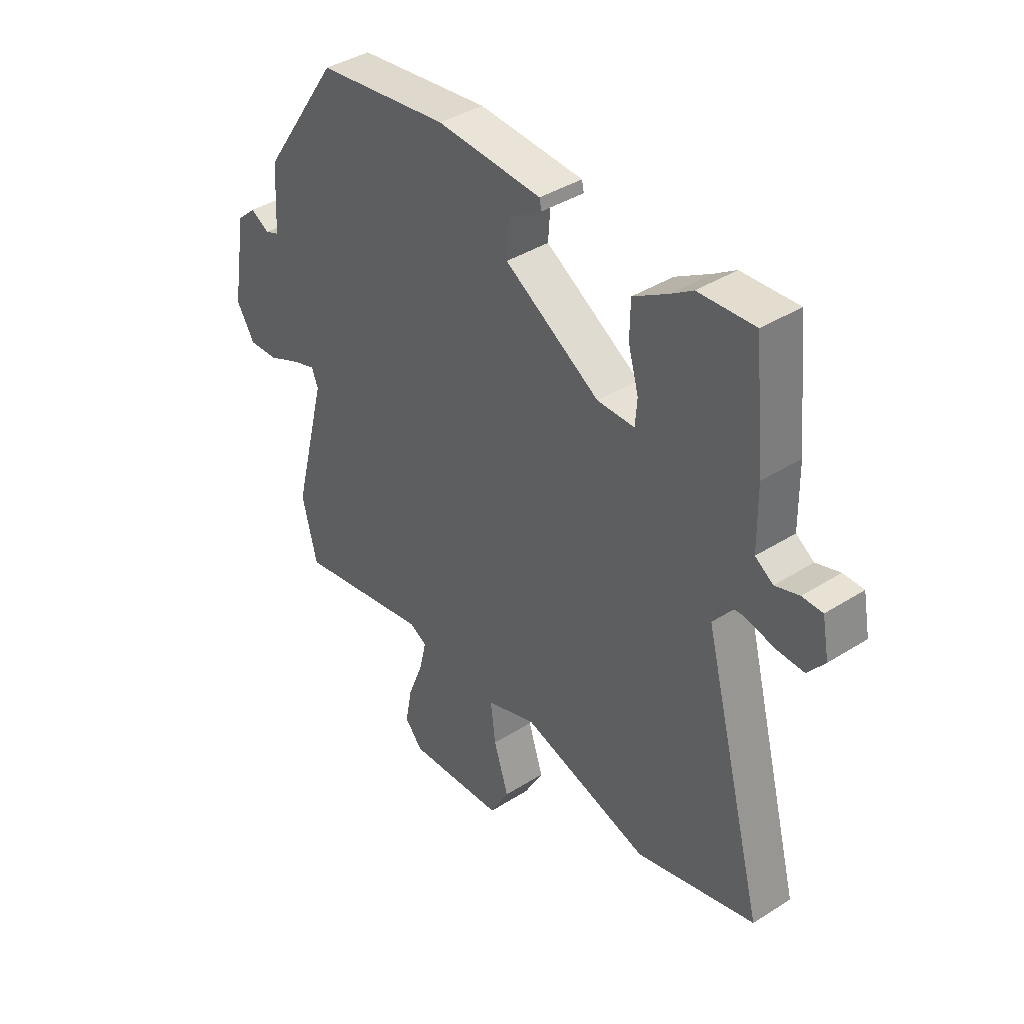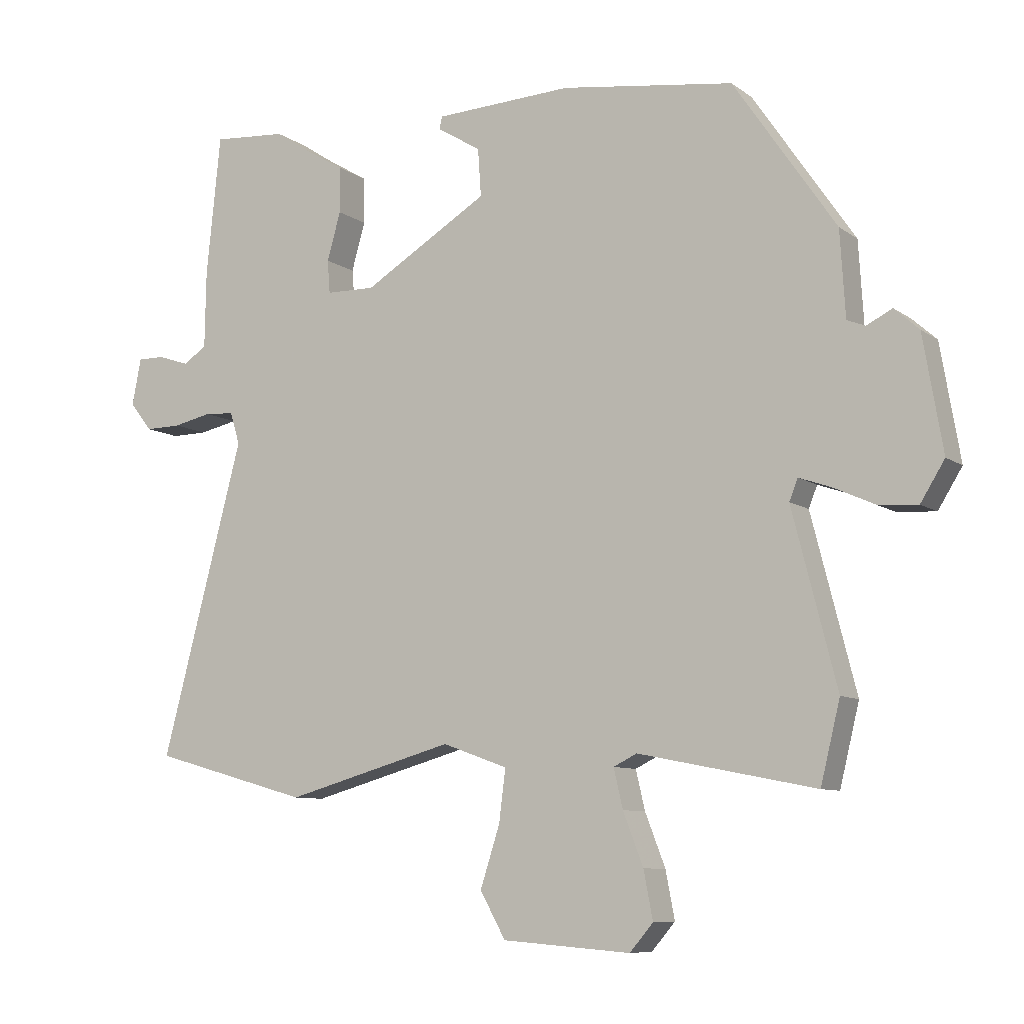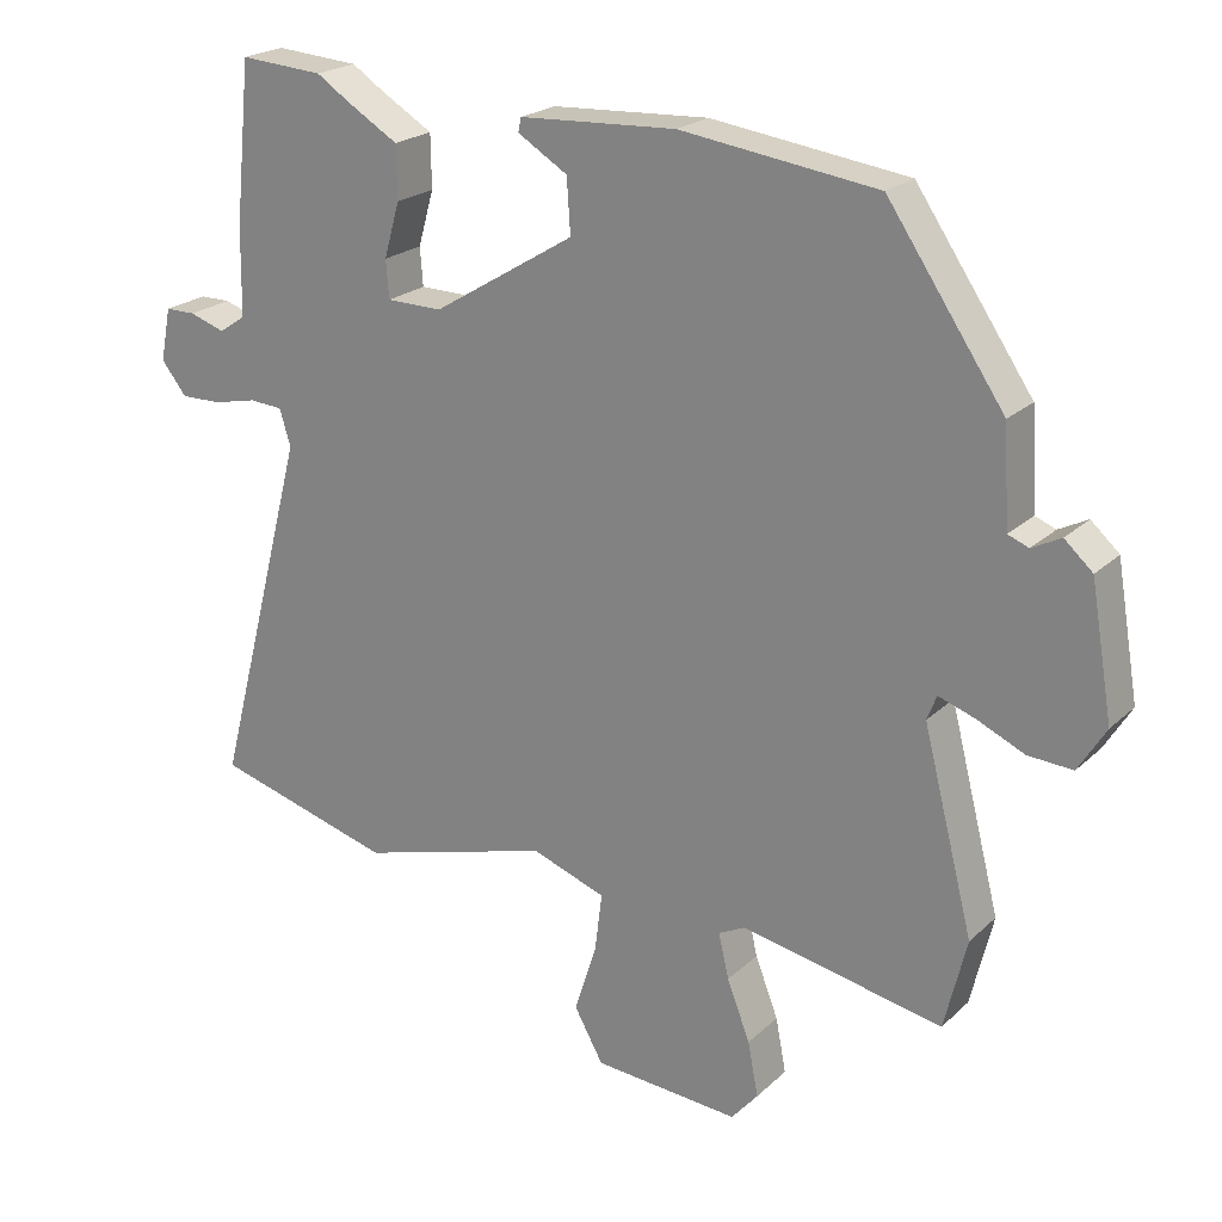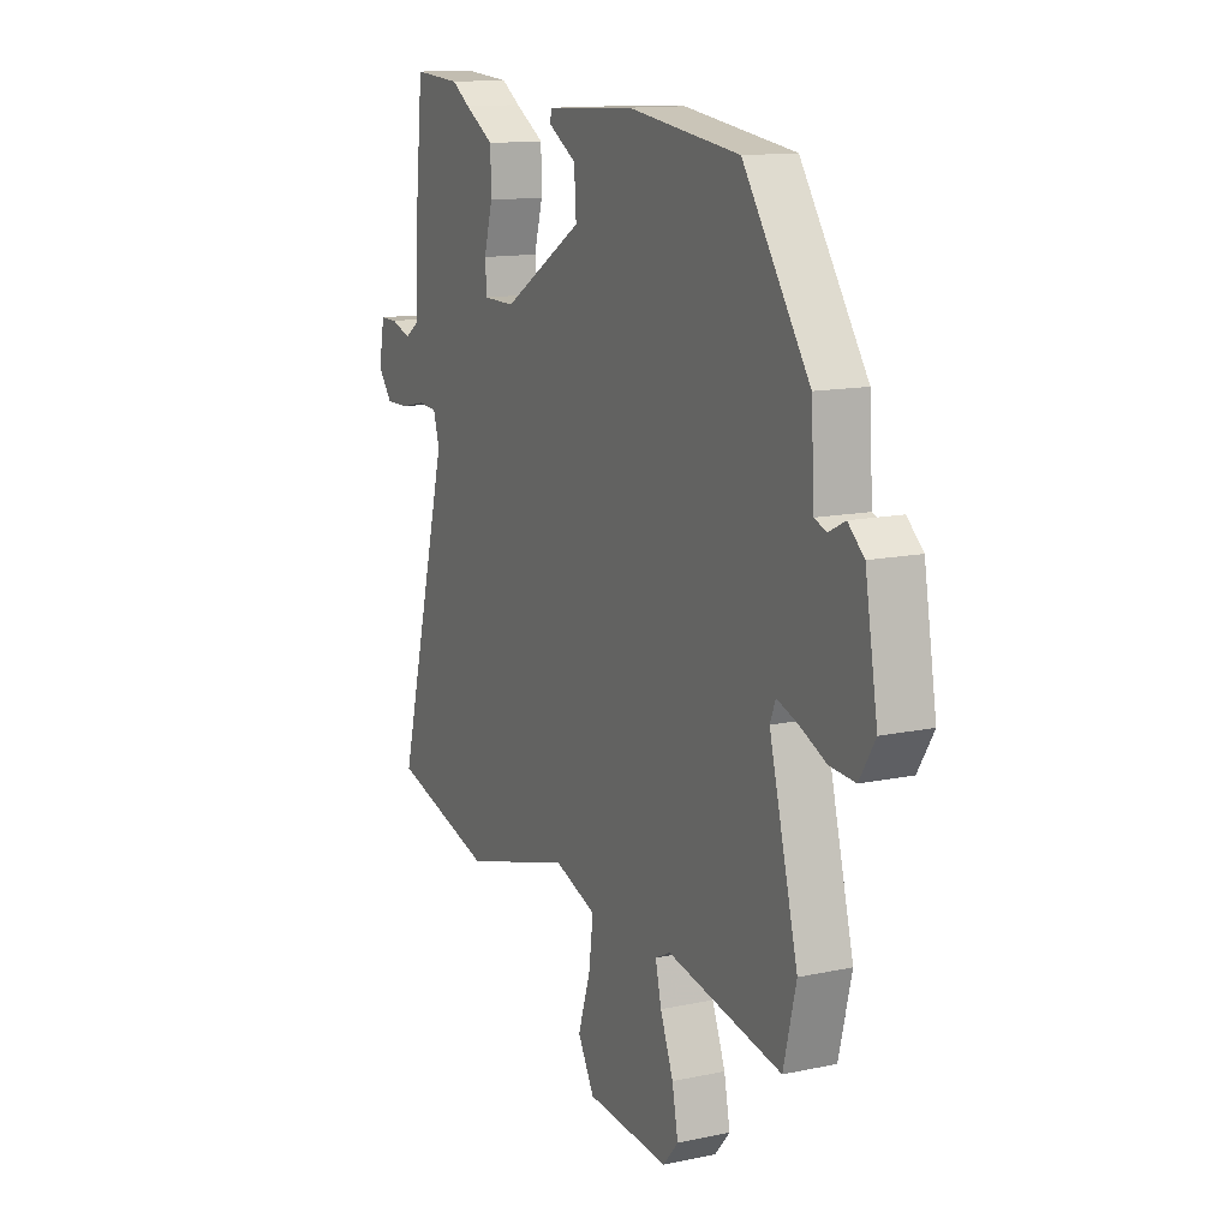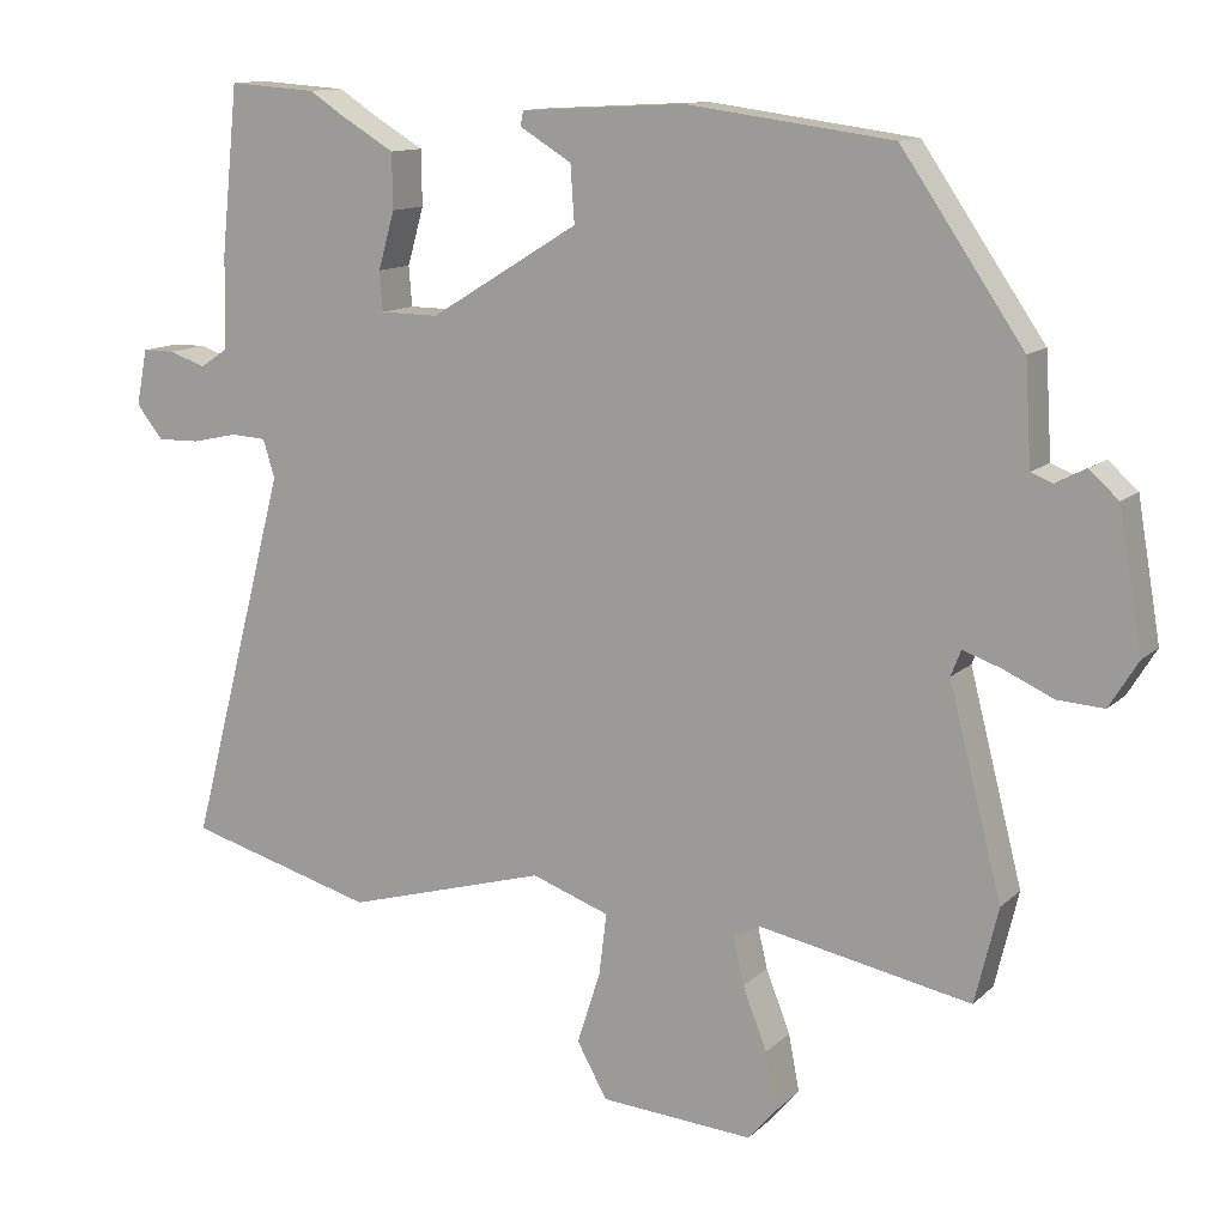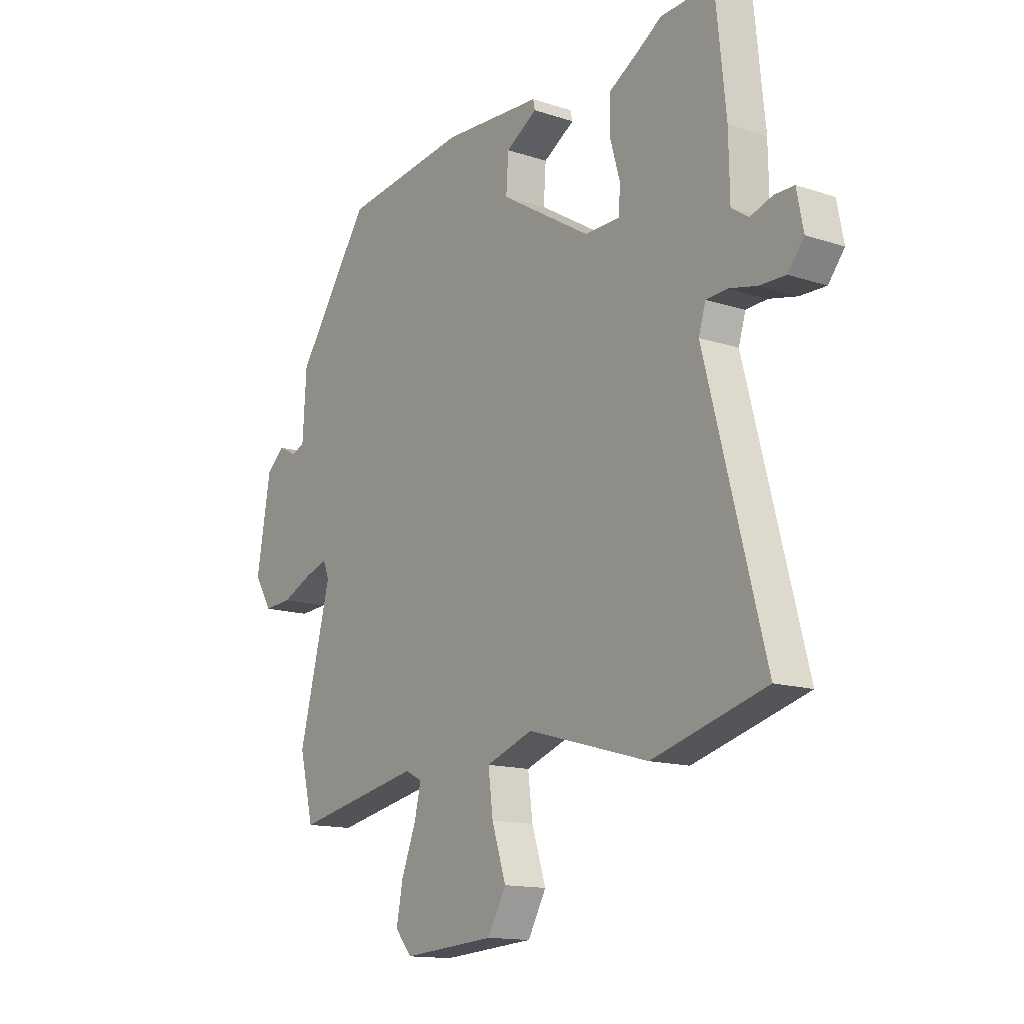
<metadata>
{"format":"obj","ext":"obj","renderer":"f3d","projection":"perspective","resolution":1024,"background":"white","views":[{"elev":39.8,"azim":-128.1,"up":"+Z"},{"elev":-8.5,"azim":29.1,"up":"+Z"},{"elev":21.8,"azim":32.9,"up":"+Z"},{"elev":13.1,"azim":63.9,"up":"+Z"},{"elev":12.1,"azim":27.0,"up":"+Z"},{"elev":-14.1,"azim":-126.1,"up":"+Z"}]}
</metadata>
<code>
v 0.519 0.07 -0.421
v 0.489 0.07 -0.544
v 0.217 0.07 -0.49
v 0.181 0.07 -0.508
v 0.195 0.07 -0.568
v 0.226 0.07 -0.648
v 0.24 0.07 -0.721
v 0.204 0.07 -0.763
v 0.007 0.07 -0.748
v -0.032 0.07 -0.678
v -0.002 0.07 -0.585
v 0.008 0.07 -0.505
v -0.092 0.07 -0.469
v -0.351 0.07 -0.542
v -0.593 0.07 -0.474
v -0.467 0.07 0.006
v -0.482 0.07 0.055
v -0.527 0.07 0.058
v -0.586 0.07 0.045
v -0.641 0.07 0.044
v -0.675 0.07 0.087
v -0.661 0.07 0.159
v -0.62 0.07 0.159
v -0.572 0.07 0.143
v -0.536 0.07 0.167
v -0.534 0.07 0.286
v -0.512 0.07 0.501
v -0.399 0.07 0.493
v -0.355 0.07 0.464
v -0.285 0.07 0.422
v -0.284 0.07 0.351
v -0.305 0.07 0.277
v -0.301 0.07 0.226
v -0.226 0.07 0.225
v -0.034 0.07 0.342
v -0.039 0.07 0.415
v -0.106 0.07 0.456
v -0.102 0.07 0.475
v 0.109 0.07 0.486
v 0.374 0.07 0.45
v 0.531 0.07 0.22
v 0.539 0.07 0.089
v 0.567 0.07 0.078
v 0.606 0.07 0.098
v 0.644 0.07 0.064
v 0.674 0.07 -0.112
v 0.637 0.07 -0.172
v 0.577 0.07 -0.168
v 0.513 0.07 -0.139
v 0.464 0.07 -0.122
v 0.451 0.07 -0.155
v 0.519 0 -0.421
v 0.489 0 -0.544
v 0.217 0 -0.49
v 0.181 0 -0.508
v 0.195 0 -0.568
v 0.226 0 -0.648
v 0.24 0 -0.721
v 0.204 0 -0.763
v 0.007 0 -0.748
v -0.032 0 -0.678
v -0.002 0 -0.585
v 0.008 0 -0.505
v -0.092 0 -0.469
v -0.351 0 -0.542
v -0.593 0 -0.474
v -0.467 0 0.006
v -0.482 0 0.055
v -0.527 0 0.058
v -0.586 0 0.045
v -0.641 0 0.044
v -0.675 0 0.087
v -0.661 0 0.159
v -0.62 0 0.159
v -0.572 0 0.143
v -0.536 0 0.167
v -0.534 0 0.286
v -0.512 0 0.501
v -0.399 0 0.493
v -0.355 0 0.464
v -0.285 0 0.422
v -0.284 0 0.351
v -0.305 0 0.277
v -0.301 0 0.226
v -0.226 0 0.225
v -0.034 0 0.342
v -0.039 0 0.415
v -0.106 0 0.456
v -0.102 0 0.475
v 0.109 0 0.486
v 0.374 0 0.45
v 0.531 0 0.22
v 0.539 0 0.089
v 0.567 0 0.078
v 0.606 0 0.098
v 0.644 0 0.064
v 0.674 0 -0.112
v 0.637 0 -0.172
v 0.577 0 -0.168
v 0.513 0 -0.139
v 0.464 0 -0.122
v 0.451 0 -0.155
f 47 48 49
f 46 47 49
f 45 46 49
f 44 45 49
f 43 44 49
f 42 43 49 50
f 40 41 42
f 39 40 42
f 38 39 42
f 37 38 42
f 36 37 42
f 42 50 51
f 36 42 51
f 35 36 51
f 29 30 31 32
f 29 32 33
f 28 29 33
f 27 28 33
f 26 27 33
f 25 26 33
f 24 25 33 34
f 22 23 24
f 21 22 24
f 20 21 24
f 19 20 24
f 18 19 24
f 17 18 24 34
f 13 14 15 16
f 35 51 1
f 34 35 1
f 17 34 1
f 16 17 1
f 13 16 1
f 12 13 1
f 9 10 11
f 8 9 11
f 7 8 11
f 6 7 11
f 5 6 11
f 1 2 3
f 12 1 3
f 12 3 4
f 4 5 11 12
f 100 99 98
f 100 98 97
f 100 97 96
f 100 96 95
f 100 95 94
f 101 100 94 93
f 93 92 91
f 93 91 90
f 93 90 89
f 93 89 88
f 93 88 87
f 102 101 93
f 102 93 87
f 102 87 86
f 83 82 81 80
f 84 83 80
f 84 80 79
f 84 79 78
f 84 78 77
f 84 77 76
f 85 84 76 75
f 75 74 73
f 75 73 72
f 75 72 71
f 75 71 70
f 75 70 69
f 85 75 69 68
f 67 66 65 64
f 52 102 86
f 52 86 85
f 52 85 68
f 52 68 67
f 52 67 64
f 52 64 63
f 62 61 60
f 62 60 59
f 62 59 58
f 62 58 57
f 62 57 56
f 54 53 52
f 54 52 63
f 55 54 63
f 63 62 56 55
f 1 52 53 2
f 2 53 54 3
f 3 54 55 4
f 4 55 56 5
f 5 56 57 6
f 6 57 58 7
f 7 58 59 8
f 8 59 60 9
f 9 60 61 10
f 10 61 62 11
f 11 62 63 12
f 12 63 64 13
f 13 64 65 14
f 14 65 66 15
f 15 66 67 16
f 16 67 68 17
f 17 68 69 18
f 18 69 70 19
f 19 70 71 20
f 20 71 72 21
f 21 72 73 22
f 22 73 74 23
f 23 74 75 24
f 24 75 76 25
f 25 76 77 26
f 26 77 78 27
f 27 78 79 28
f 28 79 80 29
f 29 80 81 30
f 30 81 82 31
f 31 82 83 32
f 32 83 84 33
f 33 84 85 34
f 34 85 86 35
f 35 86 87 36
f 36 87 88 37
f 37 88 89 38
f 38 89 90 39
f 39 90 91 40
f 40 91 92 41
f 41 92 93 42
f 42 93 94 43
f 43 94 95 44
f 44 95 96 45
f 45 96 97 46
f 46 97 98 47
f 47 98 99 48
f 48 99 100 49
f 49 100 101 50
f 50 101 102 51
f 51 102 52 1

</code>
